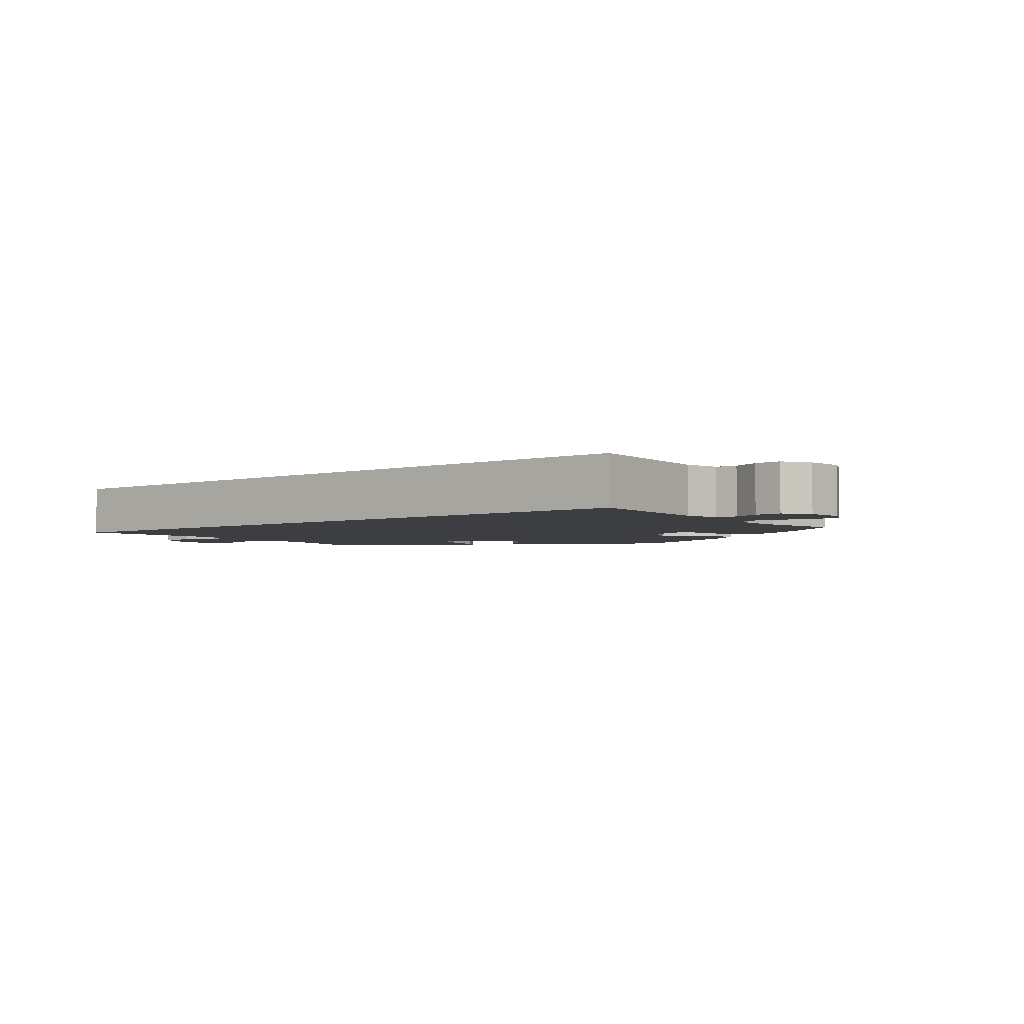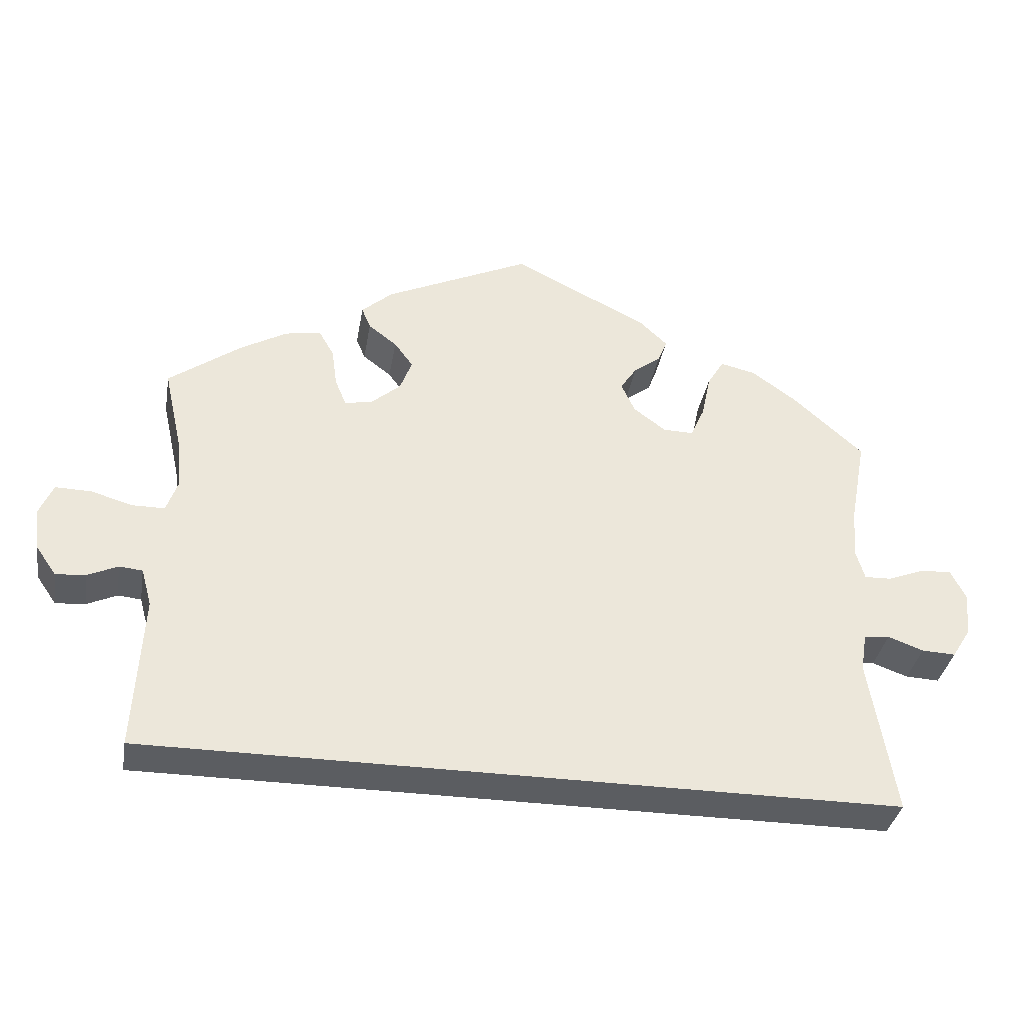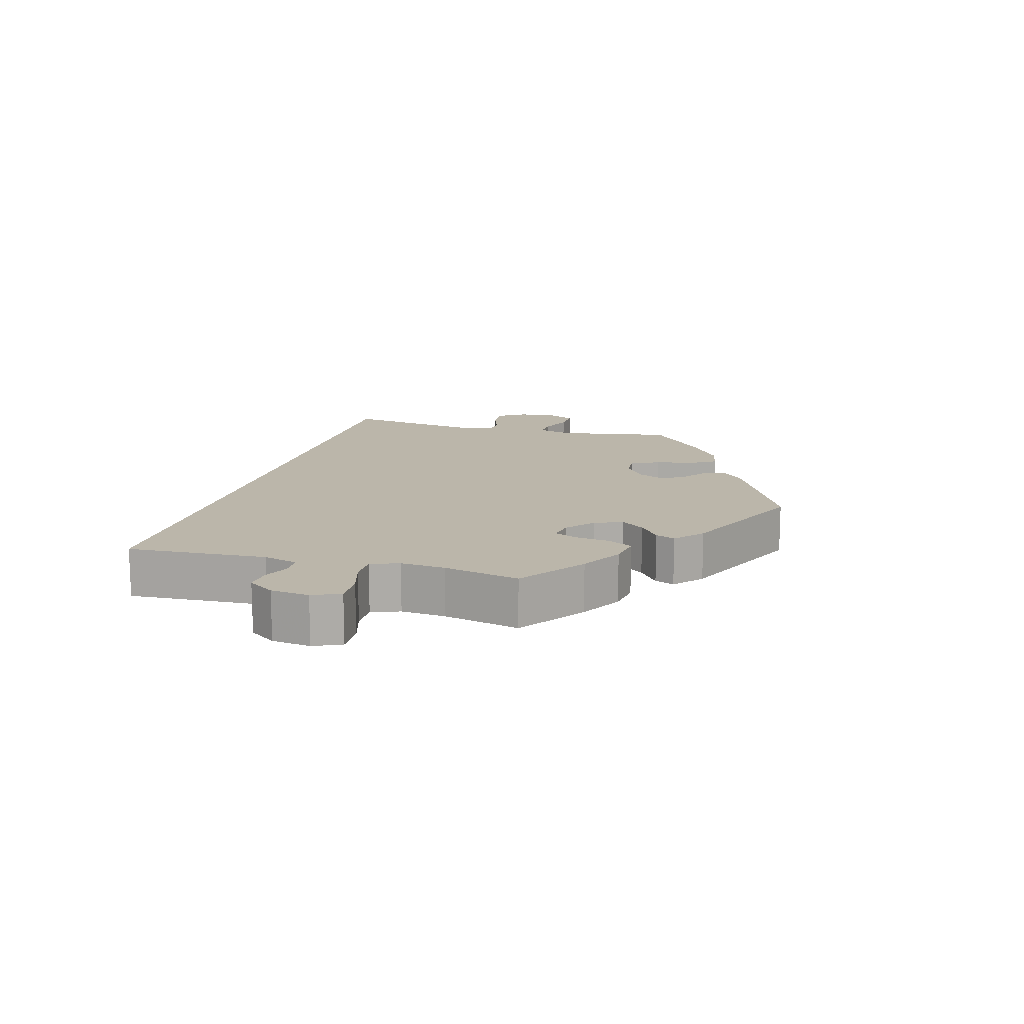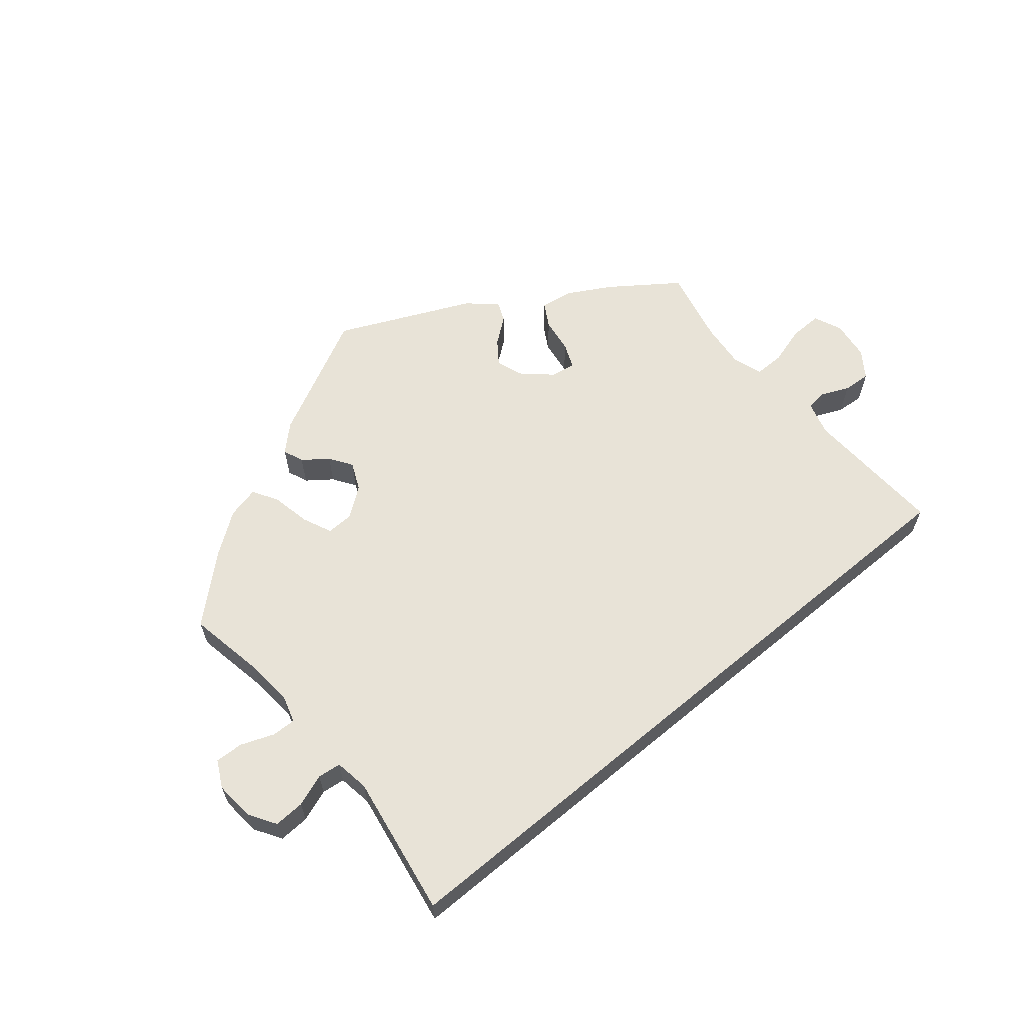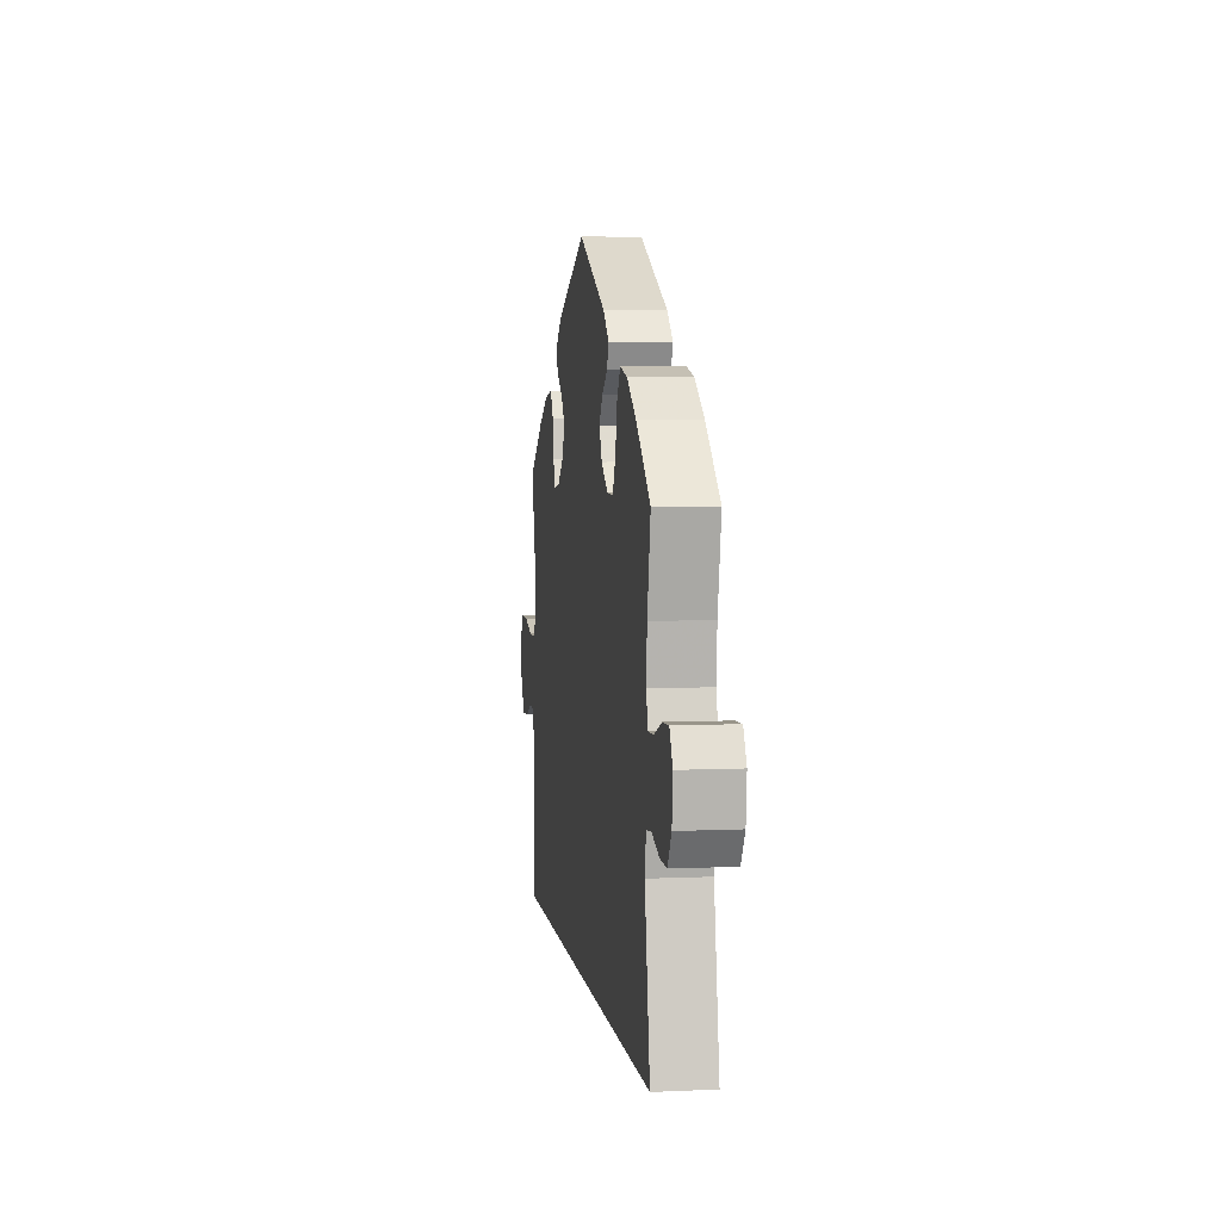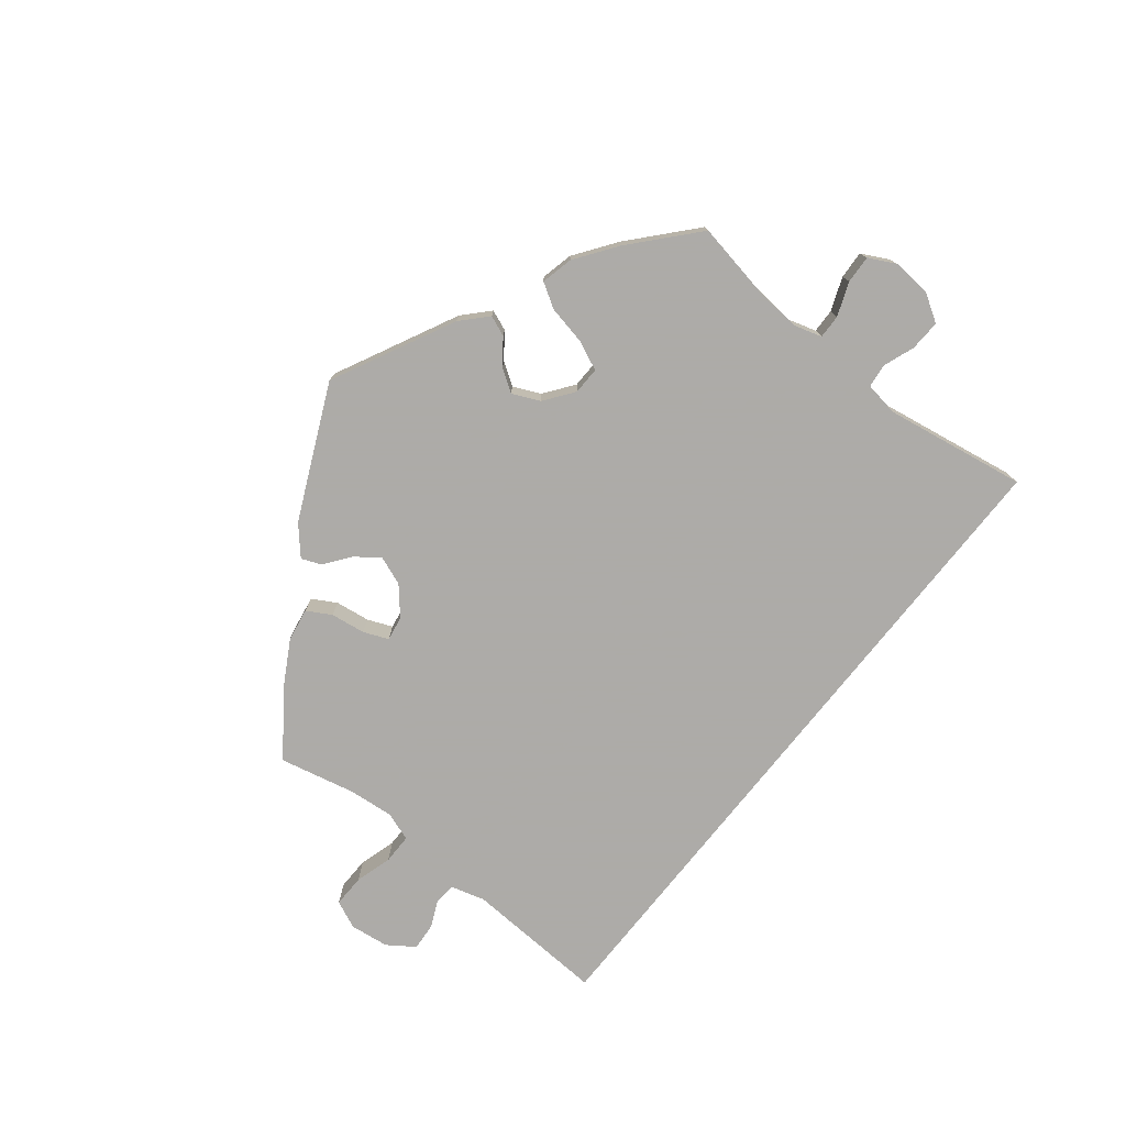
<metadata>
{"format":"obj","ext":"obj","renderer":"f3d","projection":"perspective","resolution":1024,"background":"white","views":[{"elev":-3.6,"azim":-142.3,"up":"+Y"},{"elev":-35.4,"azim":-9.7,"up":"+Z"},{"elev":14.0,"azim":-74.6,"up":"+Y"},{"elev":62.3,"azim":140.2,"up":"+Y"},{"elev":4.9,"azim":81.7,"up":"+Z"},{"elev":-76.5,"azim":51.5,"up":"+Y"}]}
</metadata>
<code>
v -0.501 0.07 -0.289
v -0.49 0.07 -0.083
v -0.504 0.07 -0.033
v -0.535 0.07 -0.03
v -0.575 0.07 -0.048
v -0.615 0.07 -0.051
v -0.642 0.07 -0.012
v -0.649 0.07 0.045
v -0.631 0.07 0.086
v -0.583 0.07 0.085
v -0.529 0.07 0.069
v -0.485 0.07 0.069
v -0.47 0.07 0.111
v -0.476 0.07 0.177
v -0.501 0.07 0.289
v -0.405 0.07 0.358
v -0.343 0.07 0.393
v -0.295 0.07 0.401
v -0.275 0.07 0.366
v -0.268 0.07 0.315
v -0.253 0.07 0.279
v -0.217 0.07 0.285
v -0.177 0.07 0.319
v -0.161 0.07 0.361
v -0.186 0.07 0.395
v -0.224 0.07 0.424
v -0.236 0.07 0.453
v -0.195 0.07 0.489
v -0.001 0.07 0.578
v 0.179 0.07 0.488
v 0.216 0.07 0.453
v 0.204 0.07 0.423
v 0.168 0.07 0.396
v 0.146 0.07 0.363
v 0.164 0.07 0.323
v 0.207 0.07 0.291
v 0.247 0.07 0.29
v 0.266 0.07 0.332
v 0.278 0.07 0.39
v 0.3 0.07 0.426
v 0.347 0.07 0.415
v 0.407 0.07 0.372
v 0.5 0.07 0.289
v 0.479 0.07 0.176
v 0.473 0.07 0.109
v 0.485 0.07 0.068
v 0.52 0.07 0.069
v 0.569 0.07 0.088
v 0.61 0.07 0.09
v 0.63 0.07 0.051
v 0.625 0.07 -0.007
v 0.6 0.07 -0.047
v 0.555 0.07 -0.045
v 0.508 0.07 -0.028
v 0.474 0.07 -0.032
v 0.466 0.07 -0.082
v 0.5 0.07 -0.289
v -0.501 0 -0.289
v -0.49 0 -0.083
v -0.504 0 -0.033
v -0.535 0 -0.03
v -0.575 0 -0.048
v -0.615 0 -0.051
v -0.642 0 -0.012
v -0.649 0 0.045
v -0.631 0 0.086
v -0.583 0 0.085
v -0.529 0 0.069
v -0.485 0 0.069
v -0.47 0 0.111
v -0.476 0 0.177
v -0.501 0 0.289
v -0.405 0 0.358
v -0.343 0 0.393
v -0.295 0 0.401
v -0.275 0 0.366
v -0.268 0 0.315
v -0.253 0 0.279
v -0.217 0 0.285
v -0.177 0 0.319
v -0.161 0 0.361
v -0.186 0 0.395
v -0.224 0 0.424
v -0.236 0 0.453
v -0.195 0 0.489
v -0.001 0 0.578
v 0.179 0 0.488
v 0.216 0 0.453
v 0.204 0 0.423
v 0.168 0 0.396
v 0.146 0 0.363
v 0.164 0 0.323
v 0.207 0 0.291
v 0.247 0 0.29
v 0.266 0 0.332
v 0.278 0 0.39
v 0.3 0 0.426
v 0.347 0 0.415
v 0.407 0 0.372
v 0.5 0 0.289
v 0.479 0 0.176
v 0.473 0 0.109
v 0.485 0 0.068
v 0.52 0 0.069
v 0.569 0 0.088
v 0.61 0 0.09
v 0.63 0 0.051
v 0.625 0 -0.007
v 0.6 0 -0.047
v 0.555 0 -0.045
v 0.508 0 -0.028
v 0.474 0 -0.032
v 0.466 0 -0.082
v 0.5 0 -0.289
f 56 57 1 2
f 55 56 2 3
f 54 55 3 4
f 51 52 53 54
f 51 54 4
f 50 51 4
f 47 48 49 50
f 46 47 50 4
f 45 46 4
f 44 45 4
f 43 44 4
f 38 39 40 41
f 37 38 41 42
f 30 31 32 33
f 30 33 34
f 29 30 34
f 28 29 34 35
f 25 26 27 28
f 24 25 28 35
f 17 18 19 20
f 17 20 21
f 14 15 16 17
f 13 14 17 21
f 12 13 21 22
f 8 9 10 11
f 8 11 12
f 7 8 12
f 4 5 6 7
f 4 7 12
f 43 4 12 22
f 37 42 43
f 23 24 35 36
f 22 23 36
f 22 36 37
f 22 37 43
f 59 58 114 113
f 60 59 113 112
f 61 60 112 111
f 111 110 109 108
f 61 111 108
f 61 108 107
f 107 106 105 104
f 61 107 104 103
f 61 103 102
f 61 102 101
f 61 101 100
f 98 97 96 95
f 99 98 95 94
f 90 89 88 87
f 91 90 87
f 91 87 86
f 92 91 86 85
f 85 84 83 82
f 92 85 82 81
f 77 76 75 74
f 78 77 74
f 74 73 72 71
f 78 74 71 70
f 79 78 70 69
f 68 67 66 65
f 69 68 65
f 69 65 64
f 64 63 62 61
f 69 64 61
f 79 69 61 100
f 100 99 94
f 93 92 81 80
f 93 80 79
f 94 93 79
f 100 94 79
f 1 58 59 2
f 2 59 60 3
f 3 60 61 4
f 4 61 62 5
f 5 62 63 6
f 6 63 64 7
f 7 64 65 8
f 8 65 66 9
f 9 66 67 10
f 10 67 68 11
f 11 68 69 12
f 12 69 70 13
f 13 70 71 14
f 14 71 72 15
f 15 72 73 16
f 16 73 74 17
f 17 74 75 18
f 18 75 76 19
f 19 76 77 20
f 20 77 78 21
f 21 78 79 22
f 22 79 80 23
f 23 80 81 24
f 24 81 82 25
f 25 82 83 26
f 26 83 84 27
f 27 84 85 28
f 28 85 86 29
f 29 86 87 30
f 30 87 88 31
f 31 88 89 32
f 32 89 90 33
f 33 90 91 34
f 34 91 92 35
f 35 92 93 36
f 36 93 94 37
f 37 94 95 38
f 38 95 96 39
f 39 96 97 40
f 40 97 98 41
f 41 98 99 42
f 42 99 100 43
f 43 100 101 44
f 44 101 102 45
f 45 102 103 46
f 46 103 104 47
f 47 104 105 48
f 48 105 106 49
f 49 106 107 50
f 50 107 108 51
f 51 108 109 52
f 52 109 110 53
f 53 110 111 54
f 54 111 112 55
f 55 112 113 56
f 56 113 114 57
f 57 114 58 1

</code>
